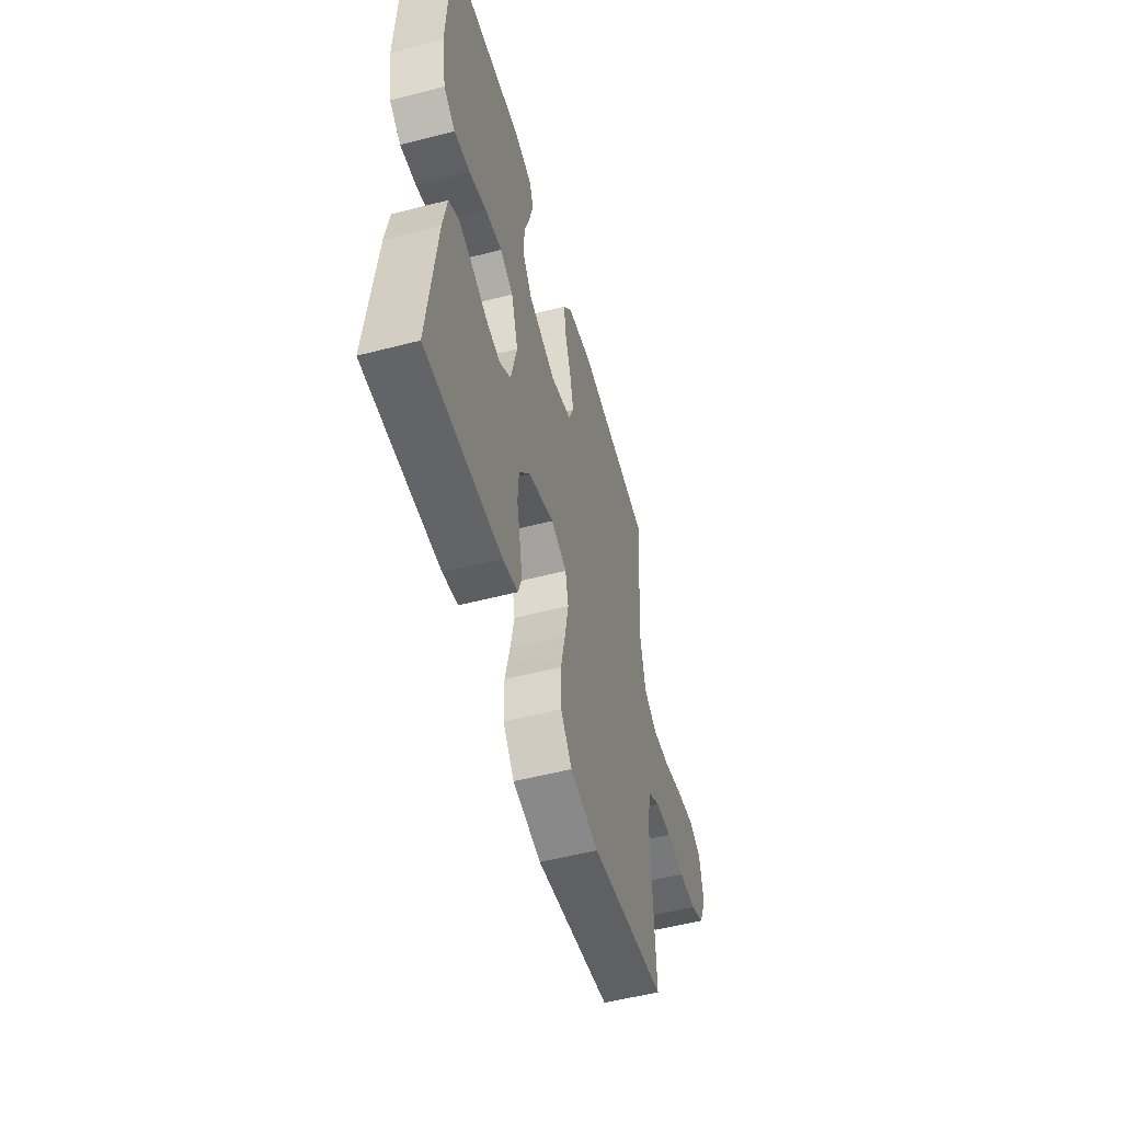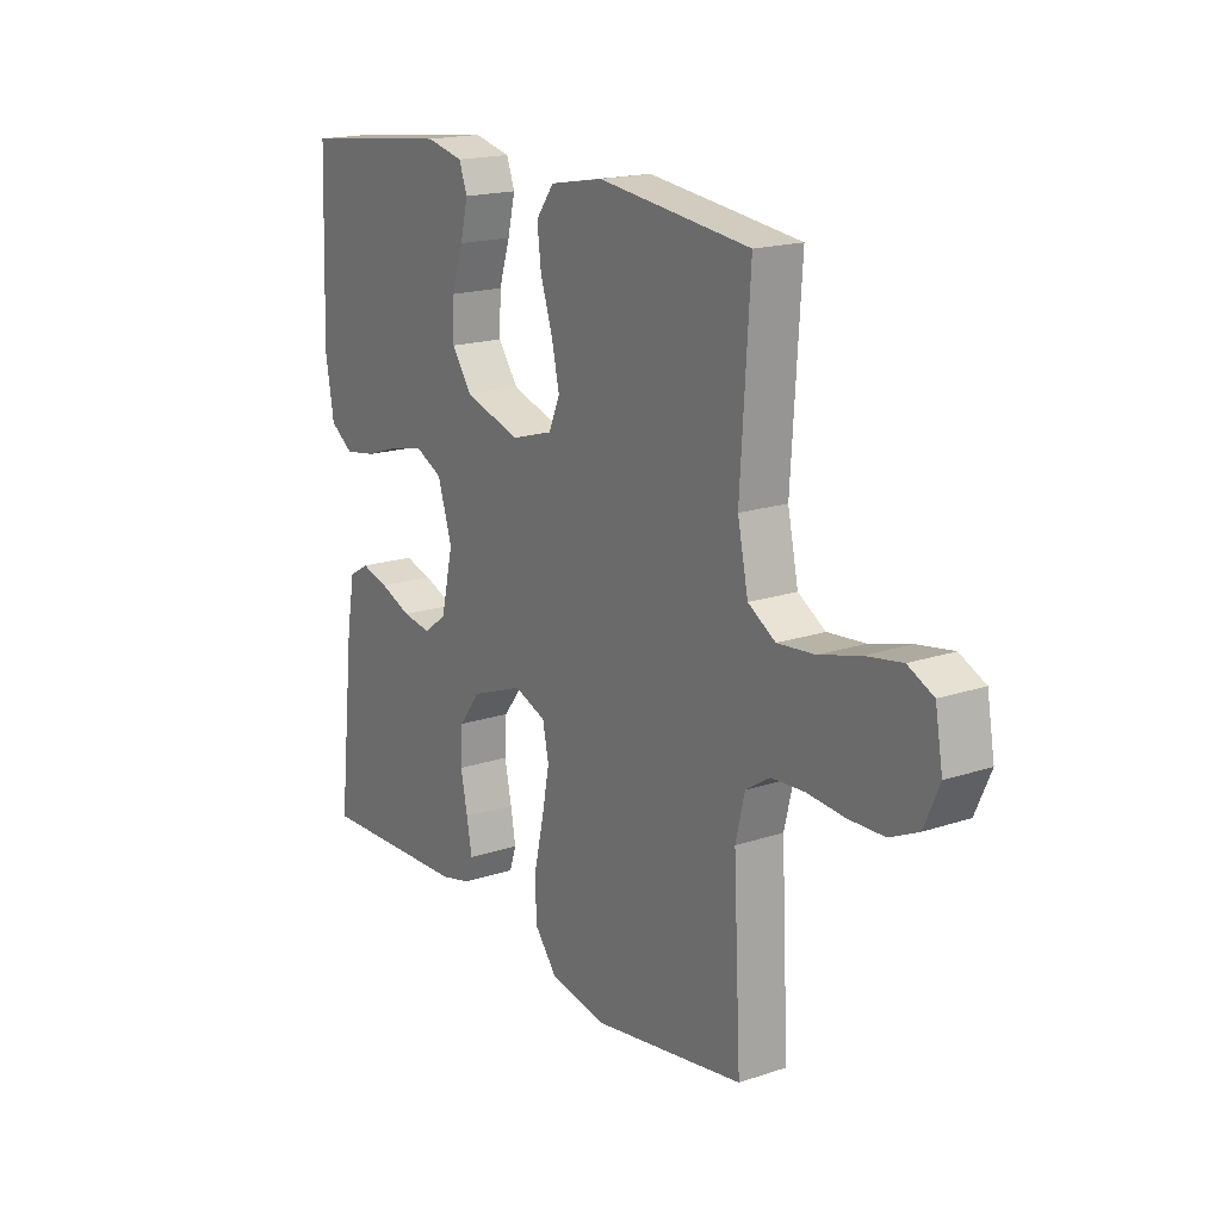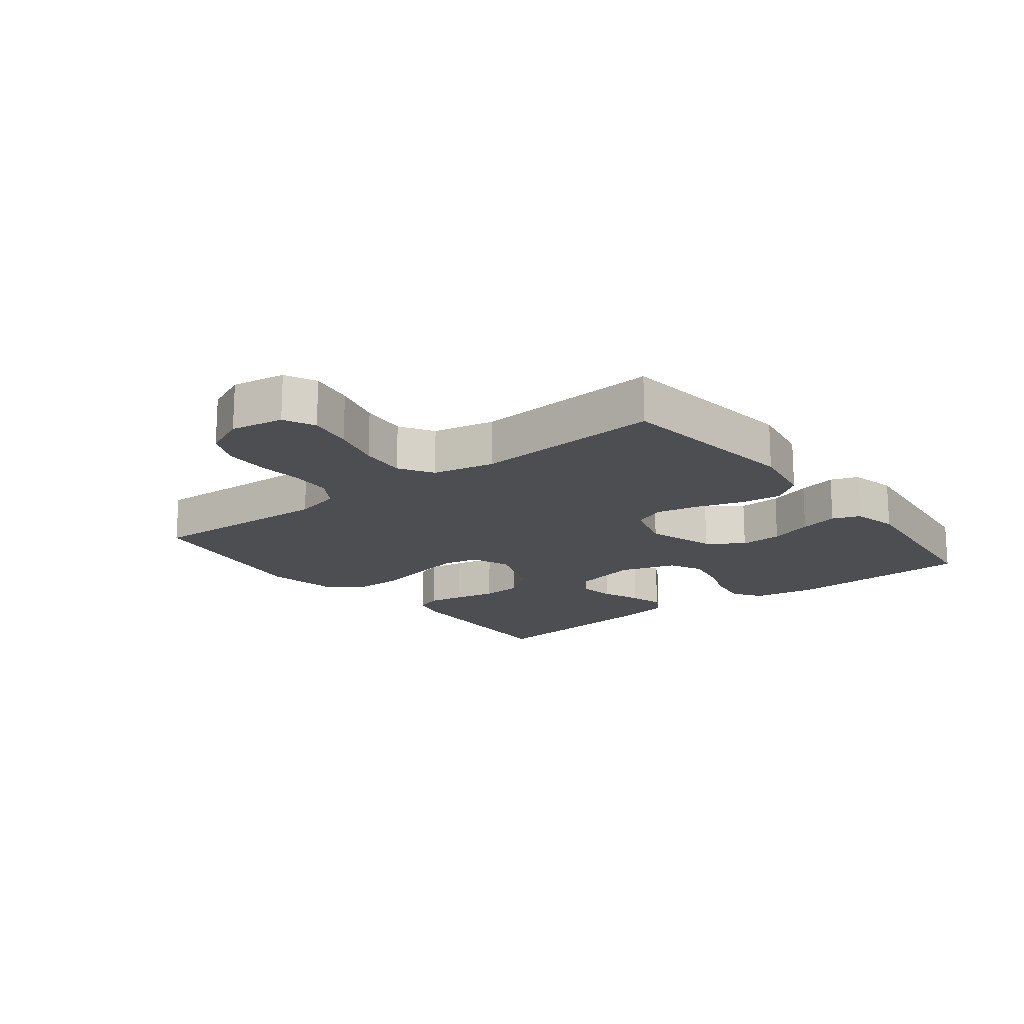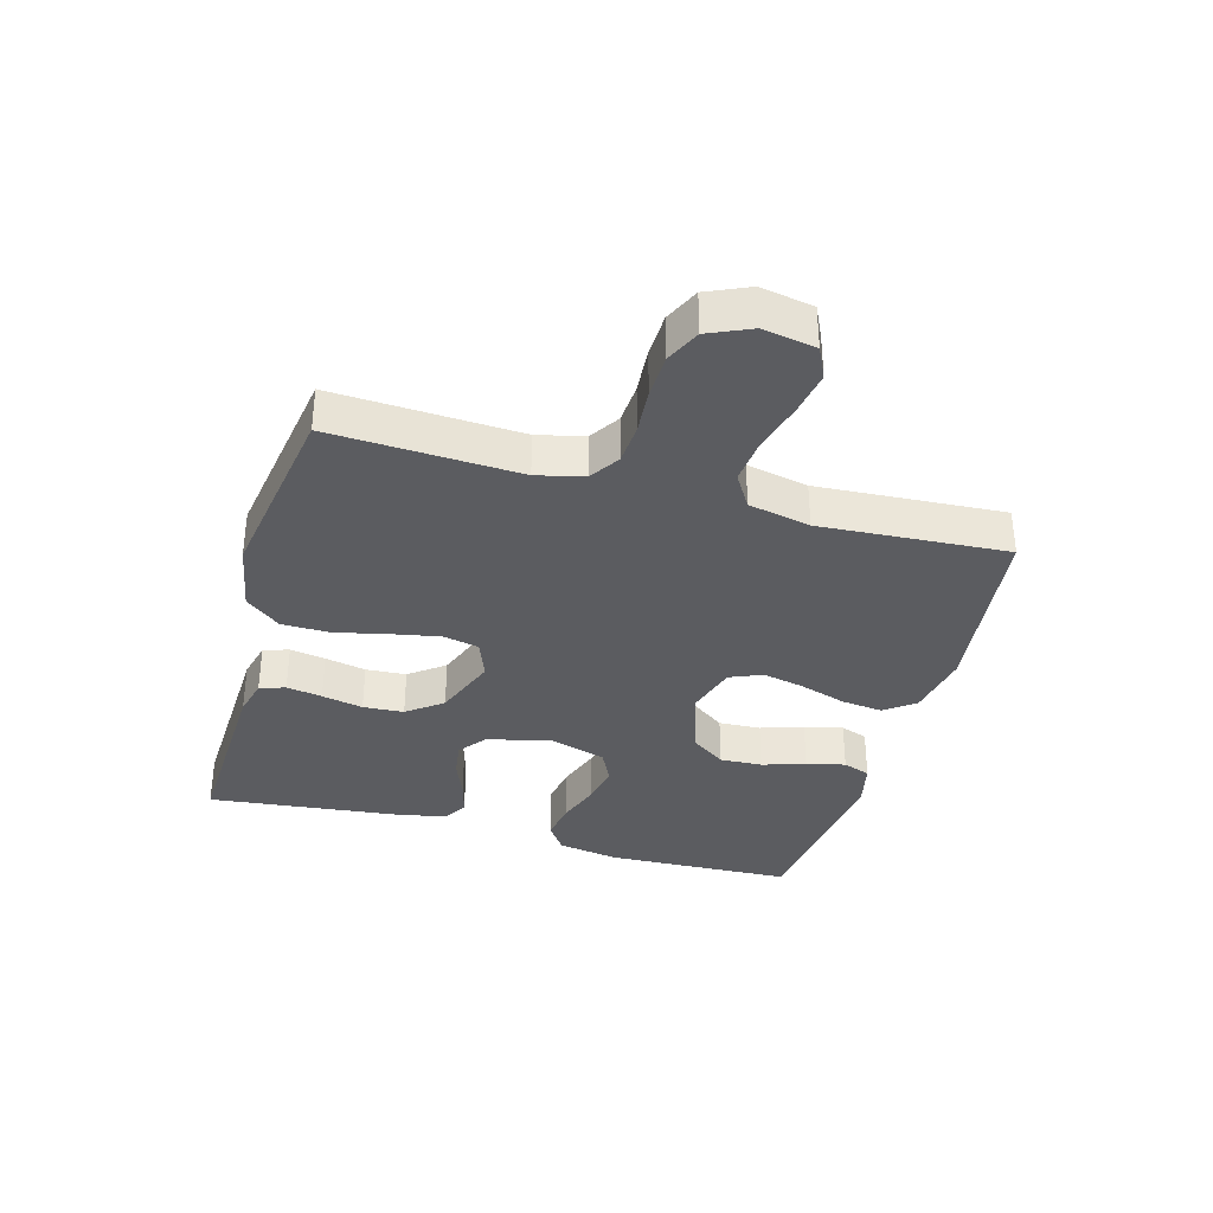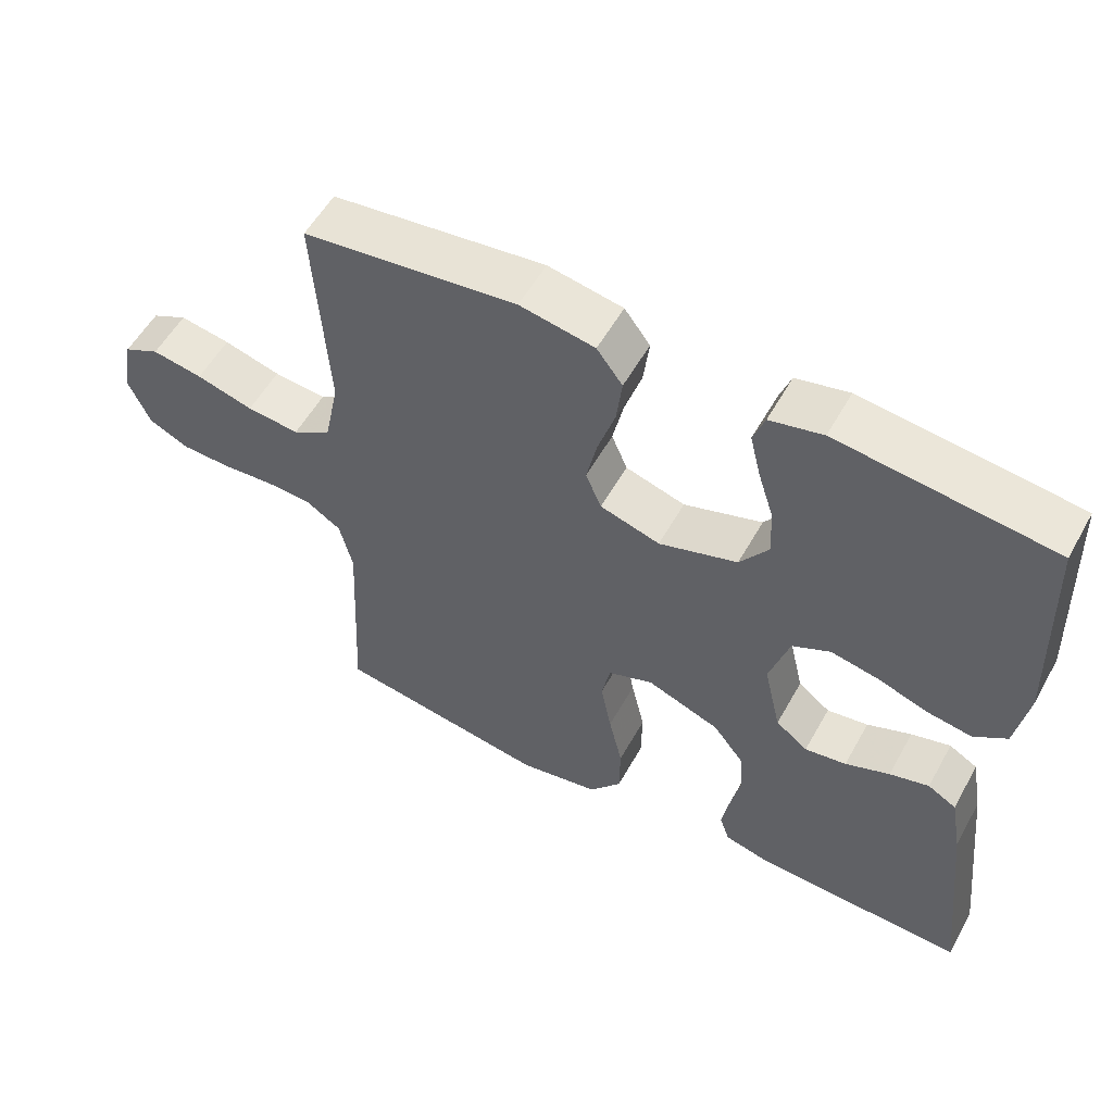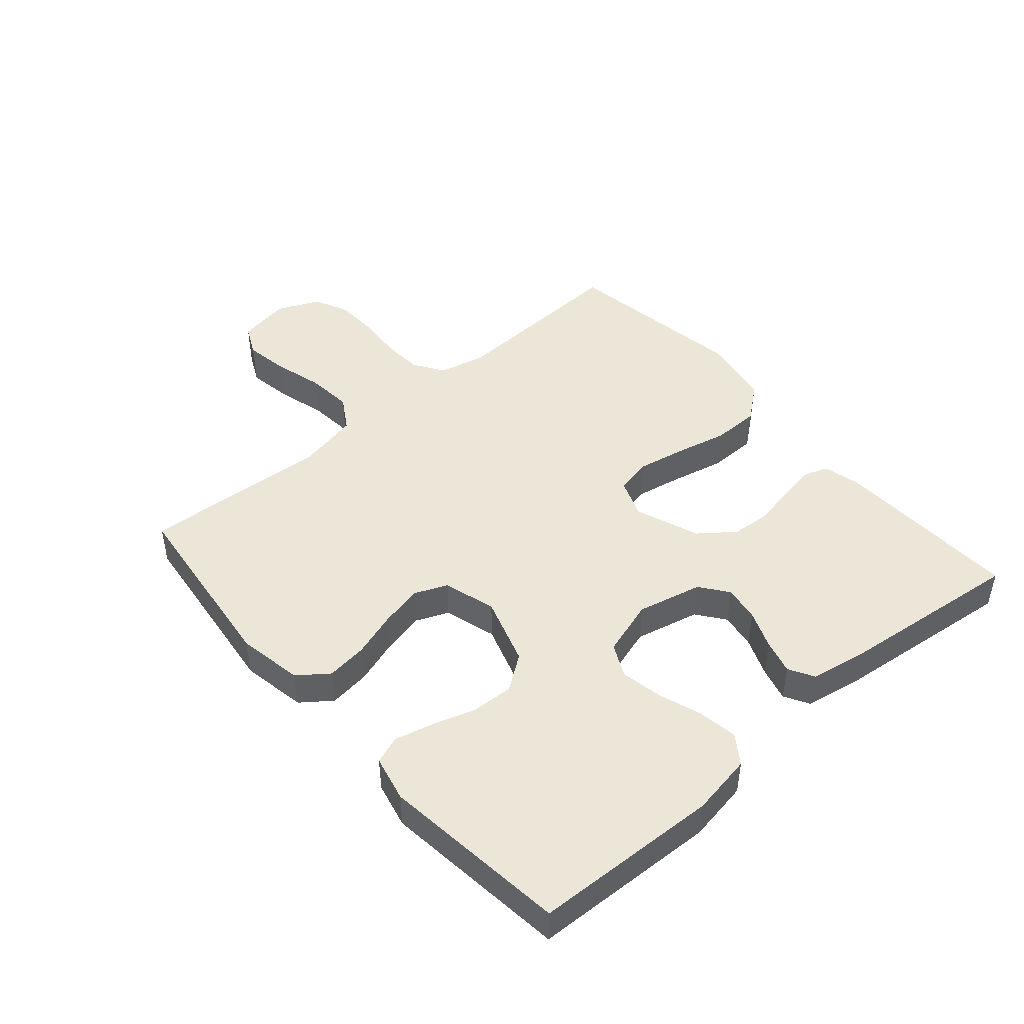
<metadata>
{"format":"obj","ext":"obj","renderer":"f3d","projection":"perspective","resolution":1024,"background":"white","views":[{"elev":-53.3,"azim":105.5,"up":"+Z"},{"elev":17.9,"azim":-123.2,"up":"+Z"},{"elev":-16.9,"azim":-52.0,"up":"+Y"},{"elev":-34.9,"azim":-105.7,"up":"+Y"},{"elev":55.3,"azim":28.8,"up":"+Z"},{"elev":46.1,"azim":49.2,"up":"+Y"}]}
</metadata>
<code>
v -0.5 0.07 0.5
v -0.2 0.07 0.536
v -0.095 0.07 0.517
v -0.059 0.07 0.469
v -0.067 0.07 0.403
v -0.091 0.07 0.329
v -0.106 0.07 0.261
v -0.084 0.07 0.209
v 0 0.07 0.184
v 0.11 0.07 0.219
v 0.15 0.07 0.275
v 0.147 0.07 0.343
v 0.125 0.07 0.412
v 0.11 0.07 0.474
v 0.126 0.07 0.518
v 0.2 0.07 0.535
v 0.5 0.07 0.5
v 0.511 0.07 0.2
v 0.494 0.07 0.101
v 0.448 0.07 0.069
v 0.385 0.07 0.079
v 0.315 0.07 0.103
v 0.248 0.07 0.116
v 0.195 0.07 0.09
v 0.167 0.07 0
v 0.191 0.07 -0.104
v 0.236 0.07 -0.138
v 0.294 0.07 -0.129
v 0.356 0.07 -0.104
v 0.411 0.07 -0.089
v 0.451 0.07 -0.112
v 0.467 0.07 -0.2
v 0.5 0.07 -0.5
v 0.2 0.07 -0.489
v 0.14 0.07 -0.474
v 0.126 0.07 -0.433
v 0.136 0.07 -0.376
v 0.15 0.07 -0.31
v 0.146 0.07 -0.245
v 0.103 0.07 -0.189
v 0 0.07 -0.15
v -0.063 0.07 -0.174
v -0.075 0.07 -0.232
v -0.06 0.07 -0.31
v -0.041 0.07 -0.393
v -0.042 0.07 -0.47
v -0.087 0.07 -0.526
v -0.2 0.07 -0.547
v -0.5 0.07 -0.5
v -0.485 0.07 -0.2
v -0.503 0.07 -0.125
v -0.551 0.07 -0.094
v -0.616 0.07 -0.09
v -0.69 0.07 -0.096
v -0.76 0.07 -0.094
v -0.816 0.07 -0.068
v -0.846 0.07 0
v -0.831 0.07 0.085
v -0.781 0.07 0.109
v -0.71 0.07 0.097
v -0.63 0.07 0.075
v -0.556 0.07 0.068
v -0.502 0.07 0.101
v -0.481 0.07 0.2
v -0.5 0 0.5
v -0.2 0 0.536
v -0.095 0 0.517
v -0.059 0 0.469
v -0.067 0 0.403
v -0.091 0 0.329
v -0.106 0 0.261
v -0.084 0 0.209
v 0 0 0.184
v 0.11 0 0.219
v 0.15 0 0.275
v 0.147 0 0.343
v 0.125 0 0.412
v 0.11 0 0.474
v 0.126 0 0.518
v 0.2 0 0.535
v 0.5 0 0.5
v 0.511 0 0.2
v 0.494 0 0.101
v 0.448 0 0.069
v 0.385 0 0.079
v 0.315 0 0.103
v 0.248 0 0.116
v 0.195 0 0.09
v 0.167 0 0
v 0.191 0 -0.104
v 0.236 0 -0.138
v 0.294 0 -0.129
v 0.356 0 -0.104
v 0.411 0 -0.089
v 0.451 0 -0.112
v 0.467 0 -0.2
v 0.5 0 -0.5
v 0.2 0 -0.489
v 0.14 0 -0.474
v 0.126 0 -0.433
v 0.136 0 -0.376
v 0.15 0 -0.31
v 0.146 0 -0.245
v 0.103 0 -0.189
v 0 0 -0.15
v -0.063 0 -0.174
v -0.075 0 -0.232
v -0.06 0 -0.31
v -0.041 0 -0.393
v -0.042 0 -0.47
v -0.087 0 -0.526
v -0.2 0 -0.547
v -0.5 0 -0.5
v -0.485 0 -0.2
v -0.503 0 -0.125
v -0.551 0 -0.094
v -0.616 0 -0.09
v -0.69 0 -0.096
v -0.76 0 -0.094
v -0.816 0 -0.068
v -0.846 0 0
v -0.831 0 0.085
v -0.781 0 0.109
v -0.71 0 0.097
v -0.63 0 0.075
v -0.556 0 0.068
v -0.502 0 0.101
v -0.481 0 0.2
f 58 59 60 61
f 58 61 62
f 57 58 62
f 56 57 62
f 53 54 55 56
f 52 53 56 62
f 51 52 62 63
f 47 48 49 50
f 44 45 46 47
f 43 44 47 50
f 42 43 50 51
f 35 36 37 38
f 33 34 35 38
f 33 38 39
f 32 33 39 40
f 28 29 30 31
f 27 28 31 32
f 19 20 21 22
f 19 22 23
f 18 19 23
f 17 18 23
f 16 17 23 24
f 12 13 14 15
f 12 15 16 24
f 3 4 5 6
f 3 6 7
f 64 1 2 3
f 64 3 7
f 63 64 7 8
f 41 42 51 63
f 41 63 8 9
f 27 32 40 41
f 26 27 41
f 25 26 41 9
f 11 12 24 25
f 10 11 25
f 9 10 25
f 125 124 123 122
f 126 125 122
f 126 122 121
f 126 121 120
f 120 119 118 117
f 126 120 117 116
f 127 126 116 115
f 114 113 112 111
f 111 110 109 108
f 114 111 108 107
f 115 114 107 106
f 102 101 100 99
f 102 99 98 97
f 103 102 97
f 104 103 97 96
f 95 94 93 92
f 96 95 92 91
f 86 85 84 83
f 87 86 83
f 87 83 82
f 87 82 81
f 88 87 81 80
f 79 78 77 76
f 88 80 79 76
f 70 69 68 67
f 71 70 67
f 67 66 65 128
f 71 67 128
f 72 71 128 127
f 127 115 106 105
f 73 72 127 105
f 105 104 96 91
f 105 91 90
f 73 105 90 89
f 89 88 76 75
f 89 75 74
f 89 74 73
f 1 65 66 2
f 2 66 67 3
f 3 67 68 4
f 4 68 69 5
f 5 69 70 6
f 6 70 71 7
f 7 71 72 8
f 8 72 73 9
f 9 73 74 10
f 10 74 75 11
f 11 75 76 12
f 12 76 77 13
f 13 77 78 14
f 14 78 79 15
f 15 79 80 16
f 16 80 81 17
f 17 81 82 18
f 18 82 83 19
f 19 83 84 20
f 20 84 85 21
f 21 85 86 22
f 22 86 87 23
f 23 87 88 24
f 24 88 89 25
f 25 89 90 26
f 26 90 91 27
f 27 91 92 28
f 28 92 93 29
f 29 93 94 30
f 30 94 95 31
f 31 95 96 32
f 32 96 97 33
f 33 97 98 34
f 34 98 99 35
f 35 99 100 36
f 36 100 101 37
f 37 101 102 38
f 38 102 103 39
f 39 103 104 40
f 40 104 105 41
f 41 105 106 42
f 42 106 107 43
f 43 107 108 44
f 44 108 109 45
f 45 109 110 46
f 46 110 111 47
f 47 111 112 48
f 48 112 113 49
f 49 113 114 50
f 50 114 115 51
f 51 115 116 52
f 52 116 117 53
f 53 117 118 54
f 54 118 119 55
f 55 119 120 56
f 56 120 121 57
f 57 121 122 58
f 58 122 123 59
f 59 123 124 60
f 60 124 125 61
f 61 125 126 62
f 62 126 127 63
f 63 127 128 64
f 64 128 65 1

</code>
